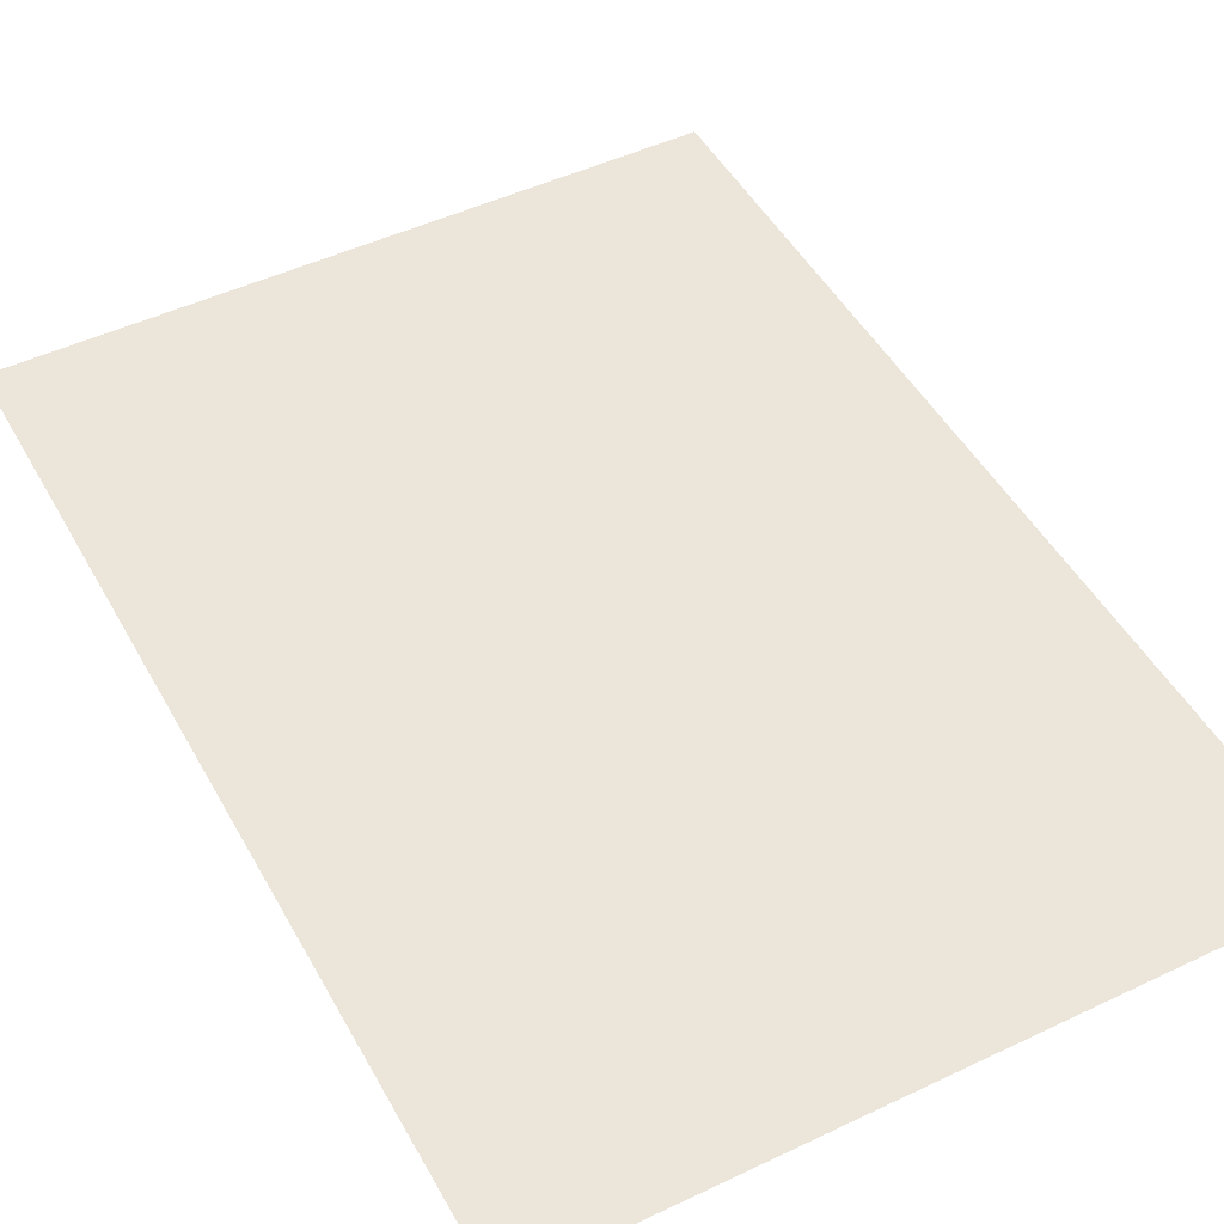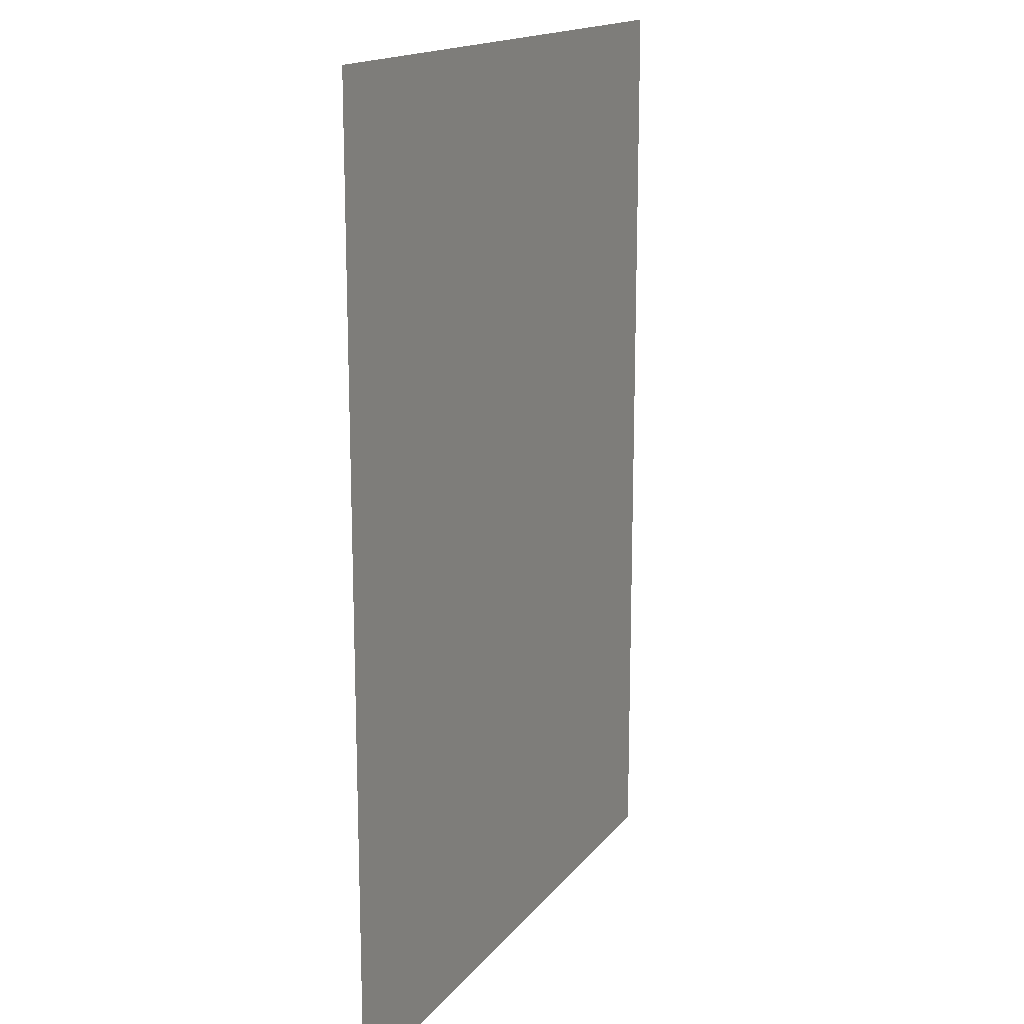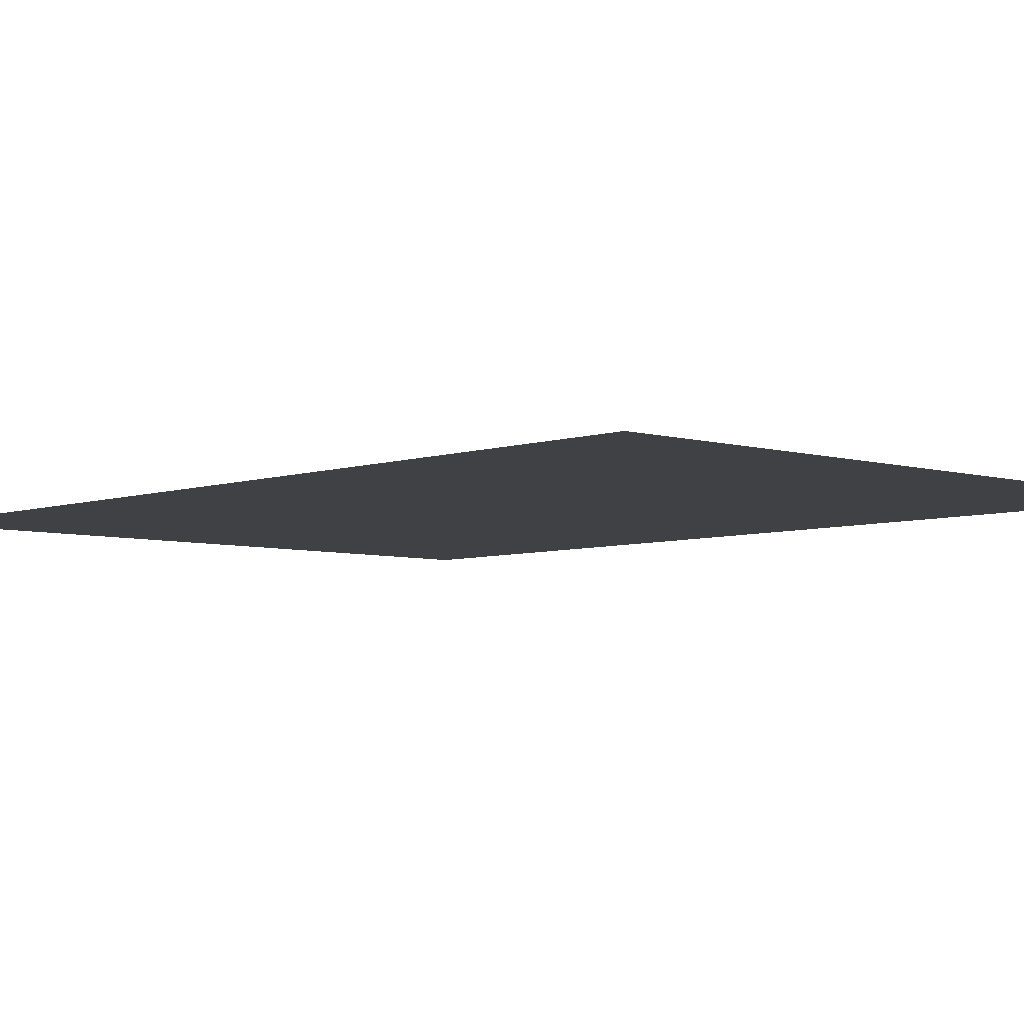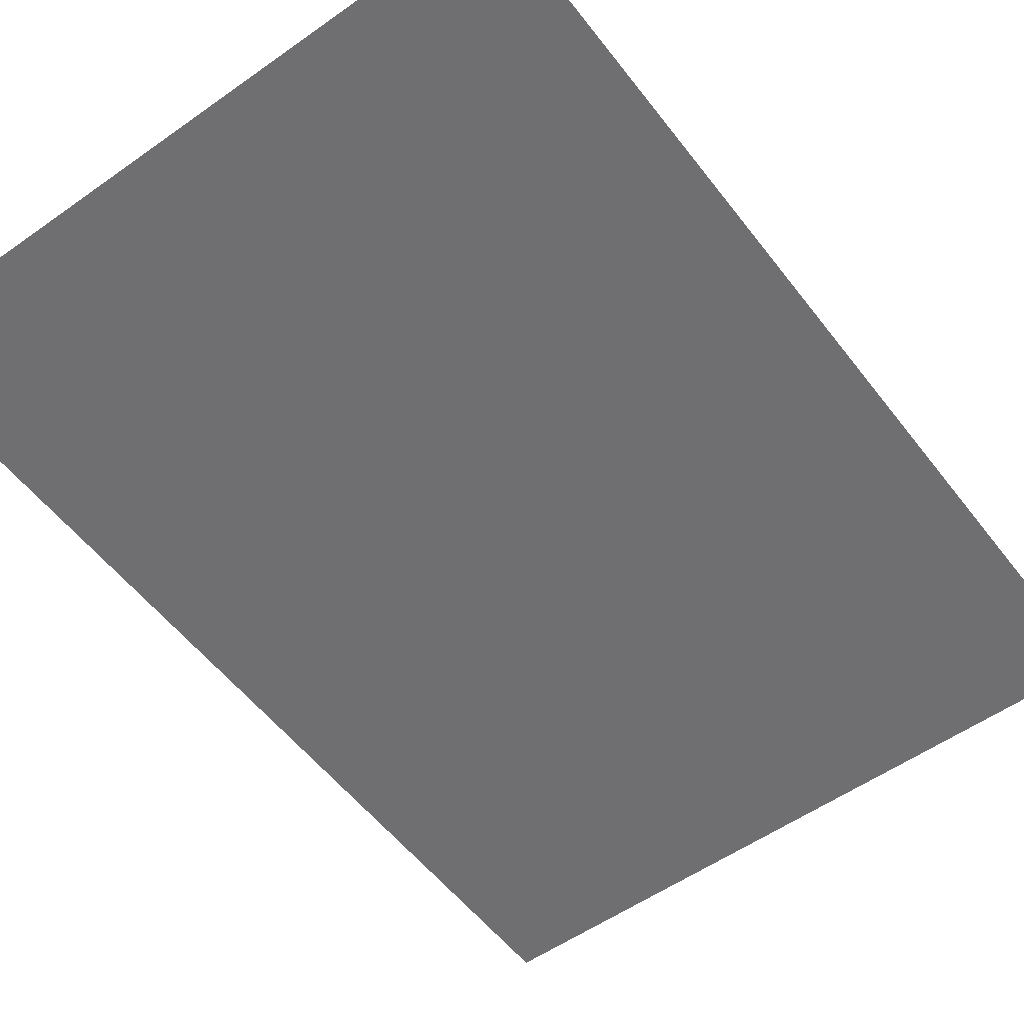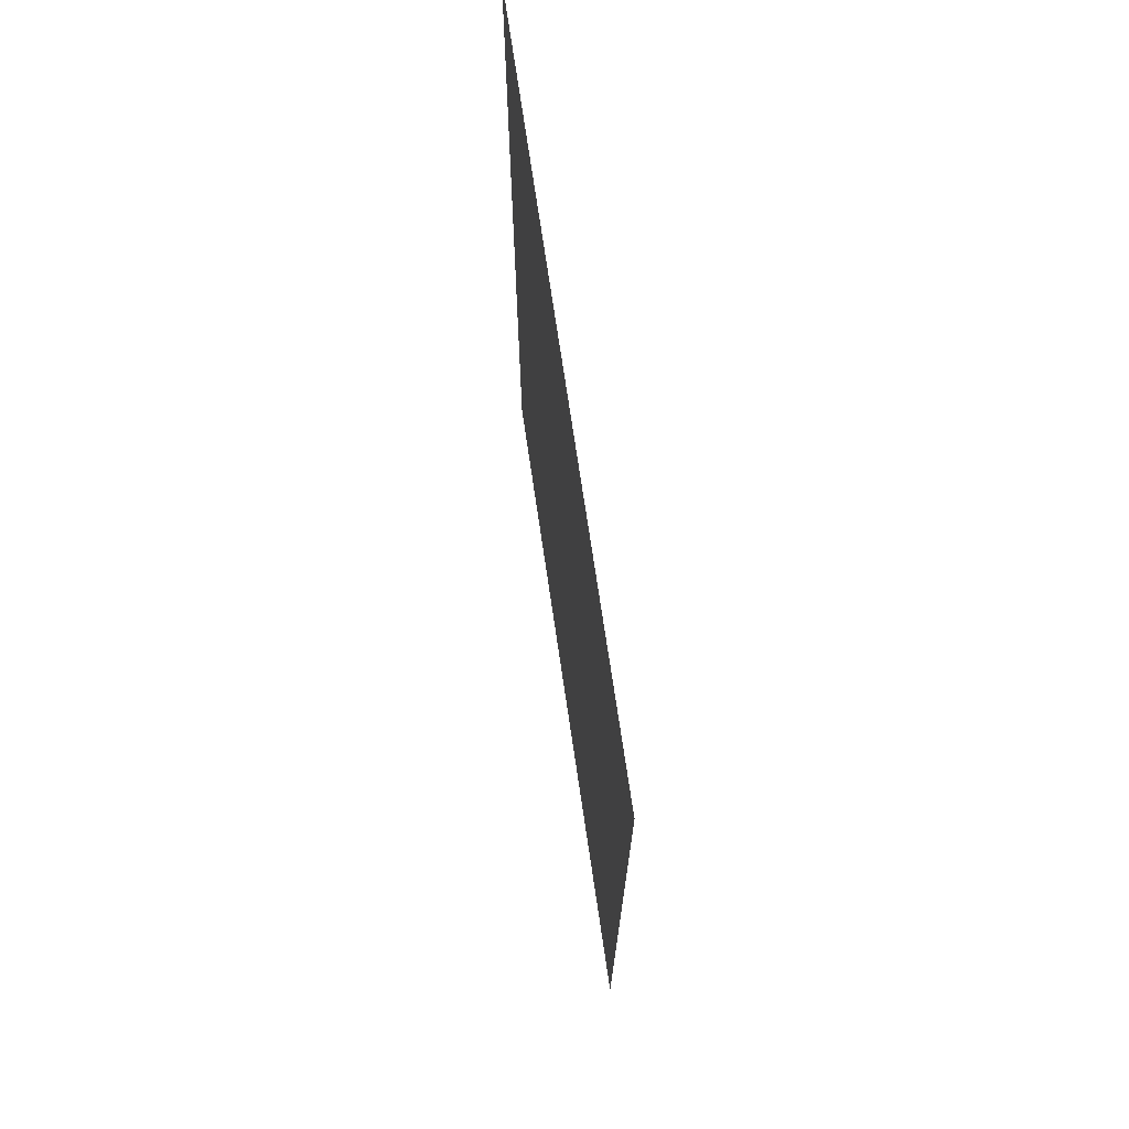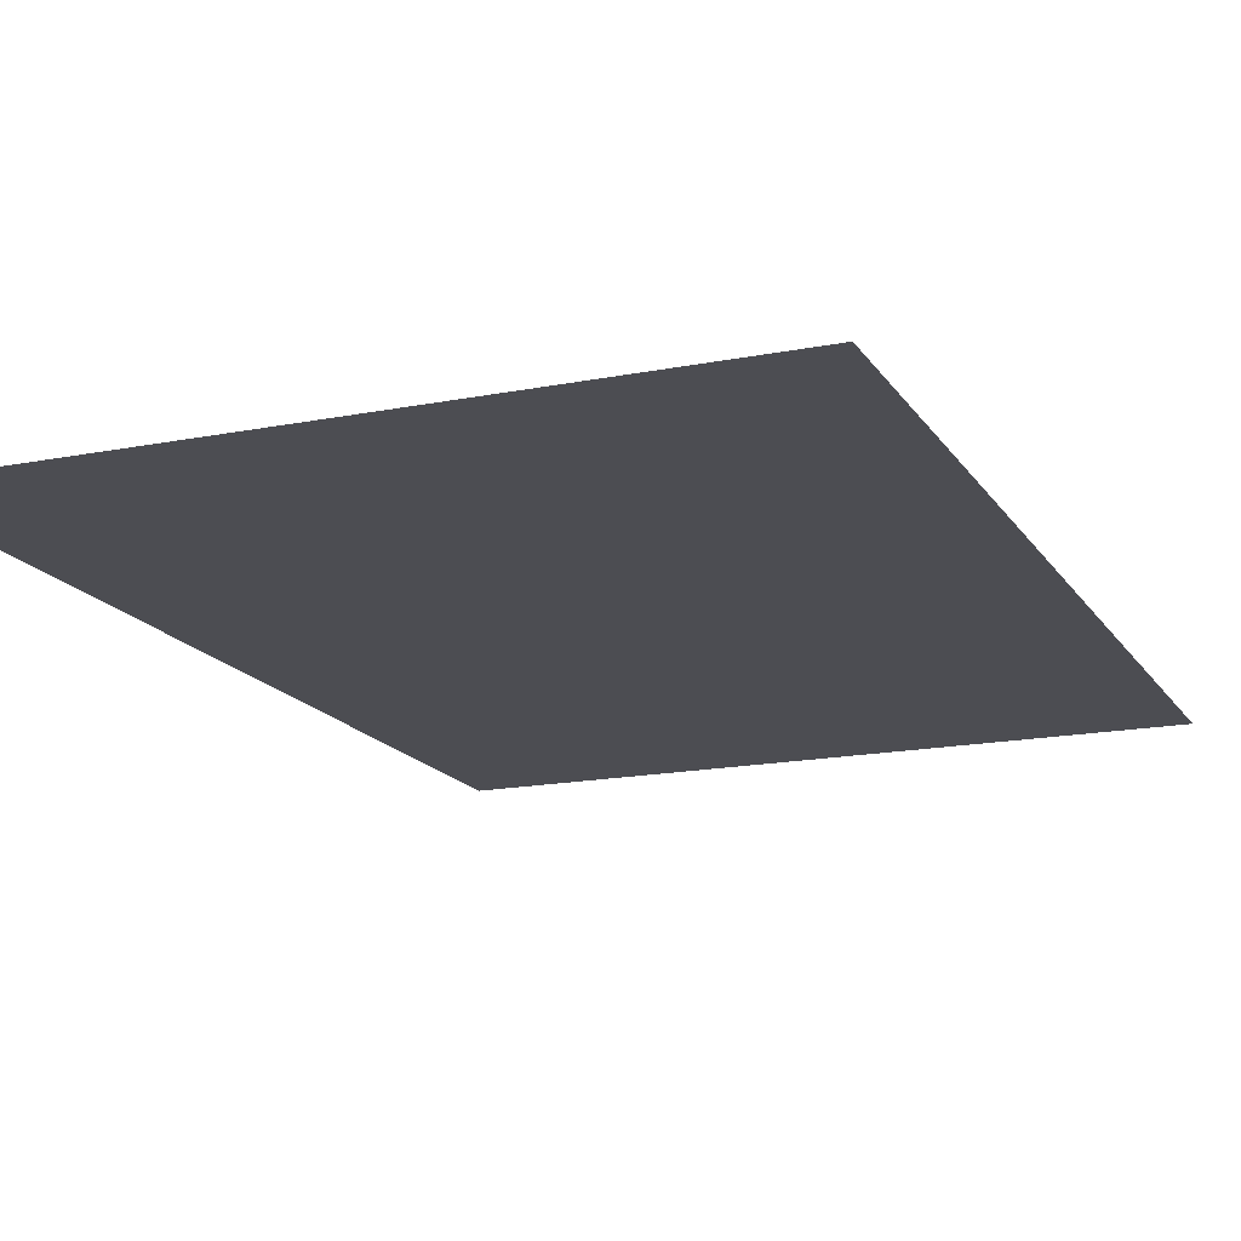
<metadata>
{"format":"obj","ext":"obj","renderer":"f3d","projection":"perspective","resolution":1024,"background":"white","views":[{"elev":48.3,"azim":152.0,"up":"+Y"},{"elev":16.1,"azim":114.8,"up":"+Z"},{"elev":-5.5,"azim":137.1,"up":"+Y"},{"elev":-54.7,"azim":36.8,"up":"+Y"},{"elev":72.9,"azim":-98.4,"up":"+Z"},{"elev":-16.4,"azim":-157.9,"up":"+Y"}]}
</metadata>
<code>
g m_Page_12_Fin
v 0.0382 0.05757 2.579
v 0.08111 0.05757 2.579
v 0.08111 0.05757 1.744
v 0.0382 0.05757 1.744
v 0.1317 0.05757 2.579
v 0.1816 0.05757 2.579
v 0.1816 0.05757 1.744
v 0.1317 0.05757 1.744
v 0.2306 0.05757 2.579
v 0.2767 0.05757 2.579
v 0.2767 0.05757 1.744
v 0.2306 0.05757 1.744
v 0.3257 0.05757 2.579
v 0.3641 0.05757 2.579
v 0.3641 0.05757 1.744
v 0.3257 0.05757 1.744
v 0.4131 0.05757 2.579
v 0.4437 0.05757 2.579
v 0.4437 0.05757 1.744
v 0.4131 0.05757 1.744
v 0.4928 0.05757 2.579
v 0.5139 0.05757 2.579
v 0.5139 0.05757 1.744
v 0.4928 0.05757 1.744
v 0.5631 0.05757 2.579
v 0.5929 0.05757 2.579
v 0.5929 0.05757 1.744
v 0.5631 0.05757 1.744
v 0.00142 0.05757 2.579
v 0.00142 0.05757 1.744
g m_Page_12_Fin_0
f 4 1 2
f 2 3 4
f 8 3 2
f 8 2 5
f 8 5 6
f 6 7 8
f 12 7 6
f 6 9 12
f 12 9 10
f 10 11 12
f 16 11 10
f 10 13 16
f 16 13 14
f 14 15 16
f 20 15 14
f 20 14 17
f 20 17 18
f 18 19 20
f 24 19 18
f 24 18 21
f 24 21 22
f 22 23 24
f 28 23 22
f 28 22 25
f 28 25 26
f 26 27 28
f 29 1 4
f 4 30 29

</code>
